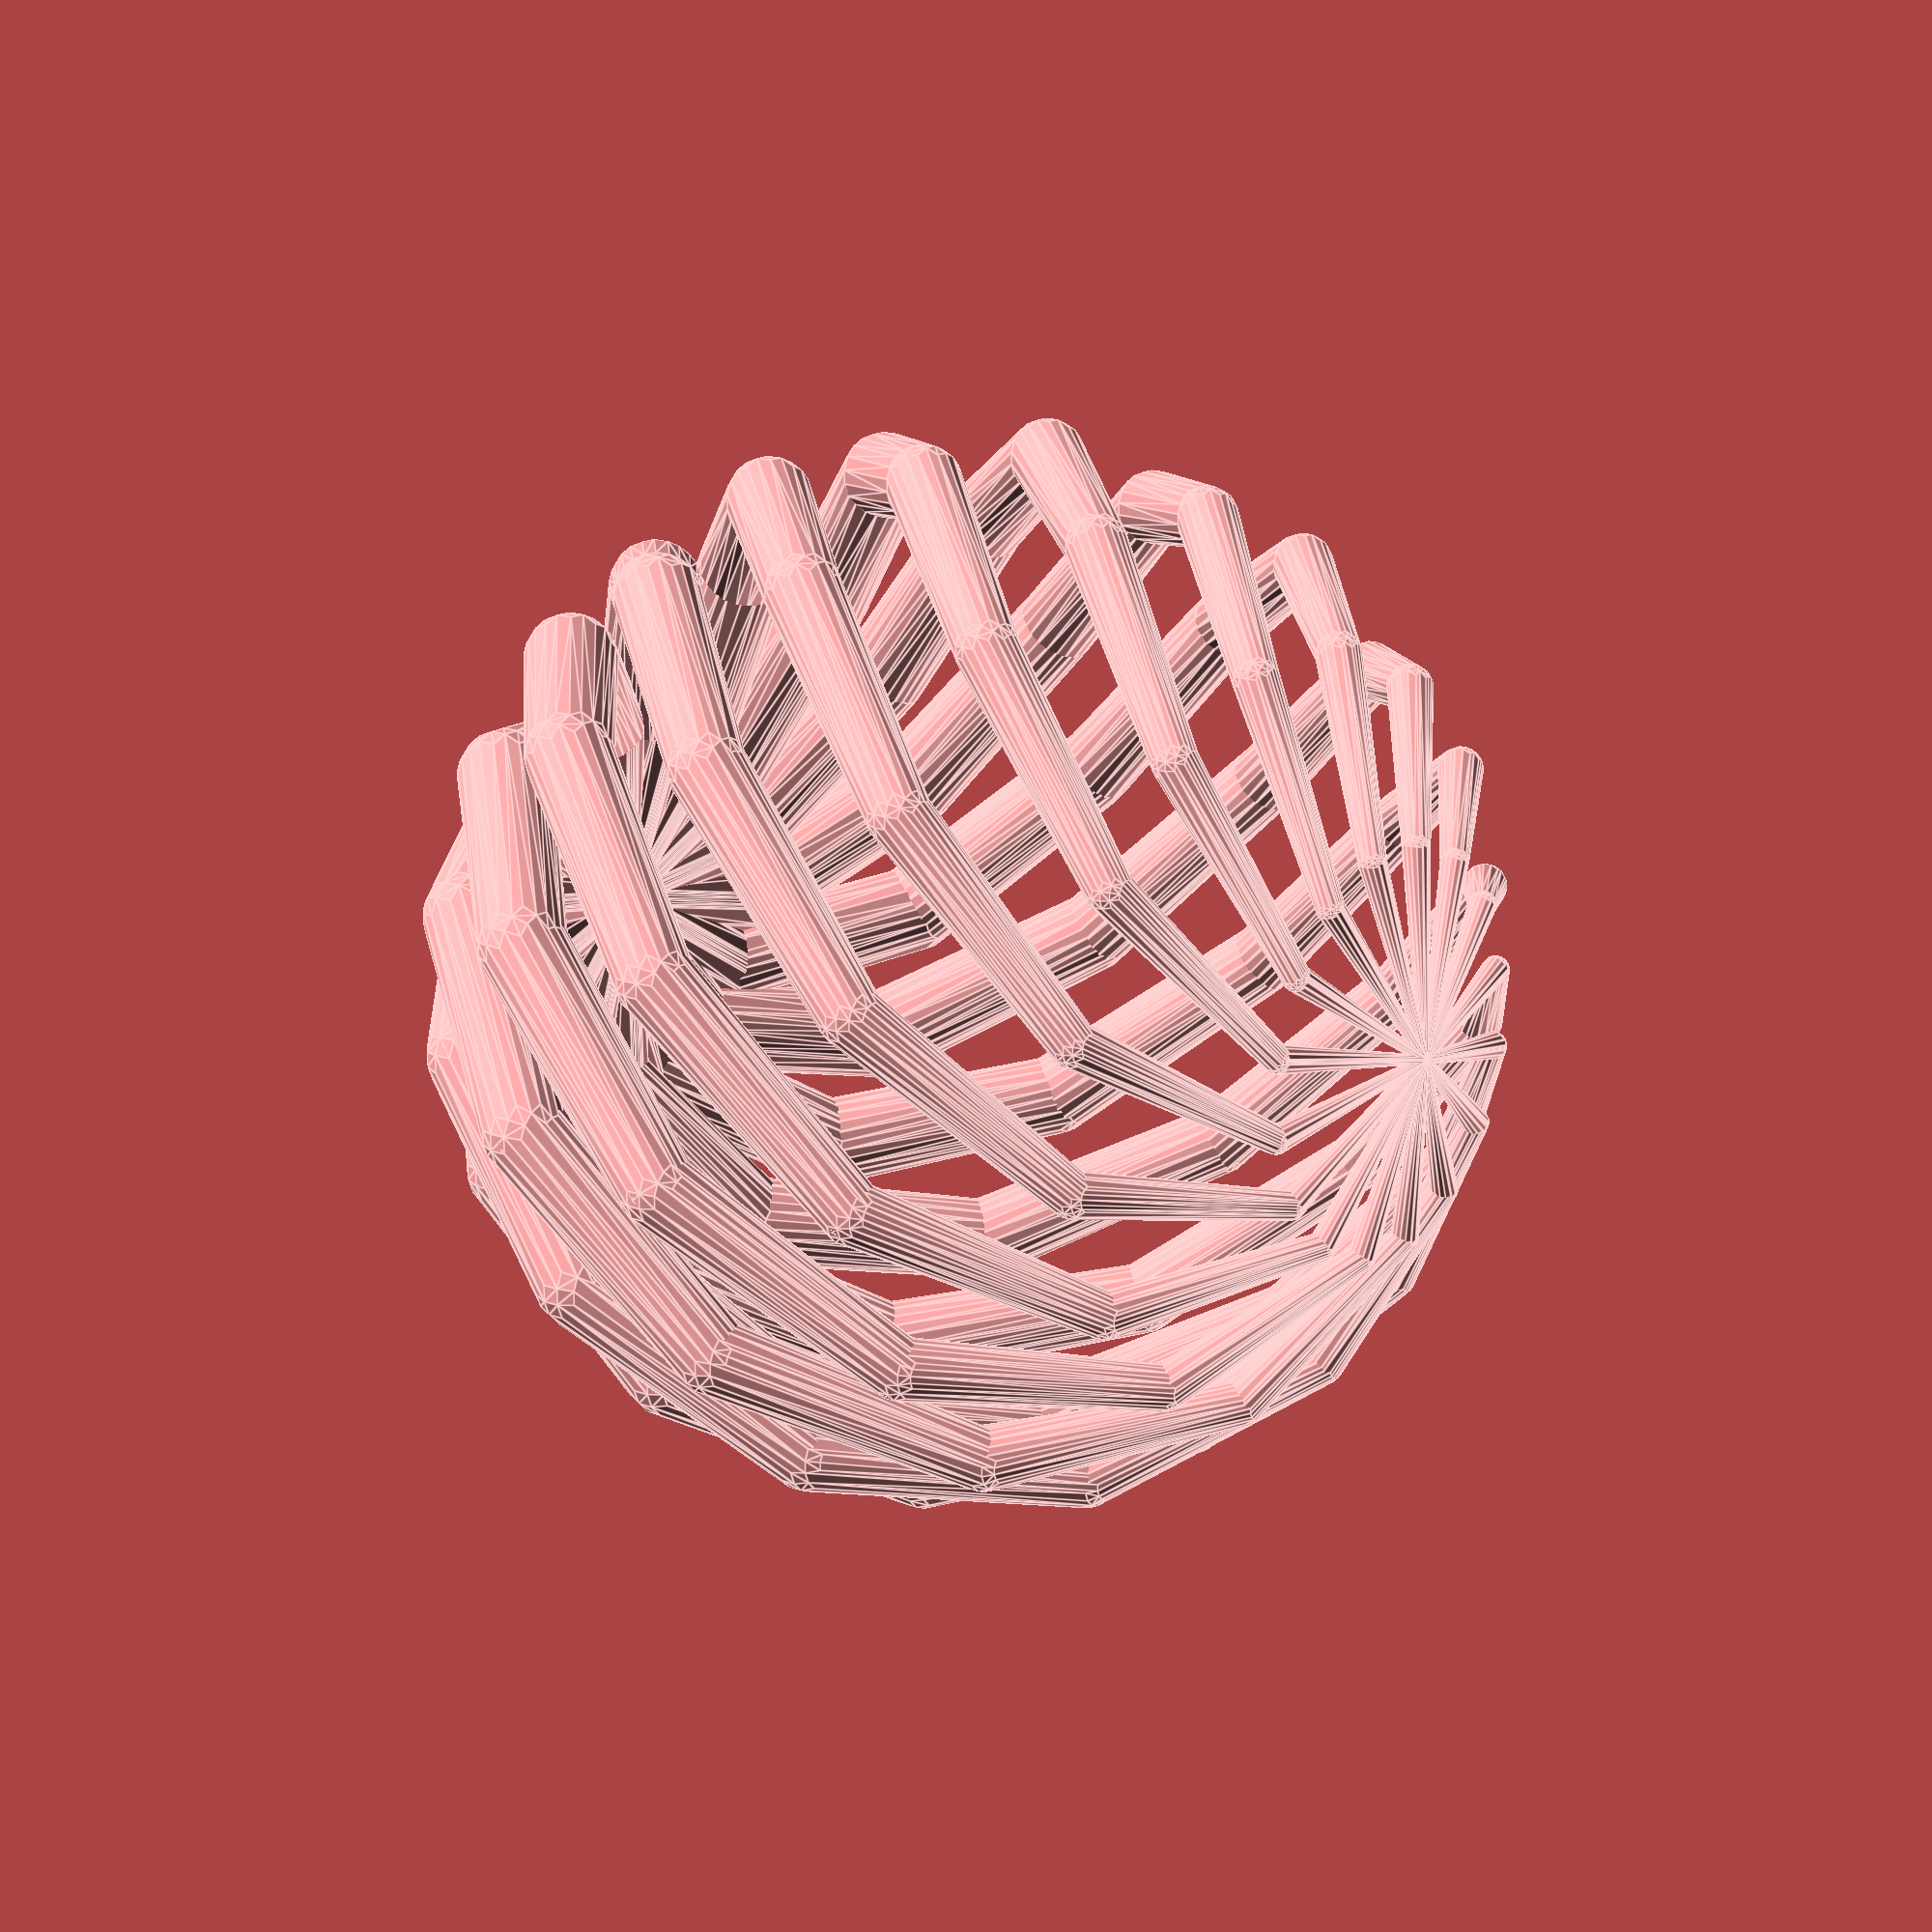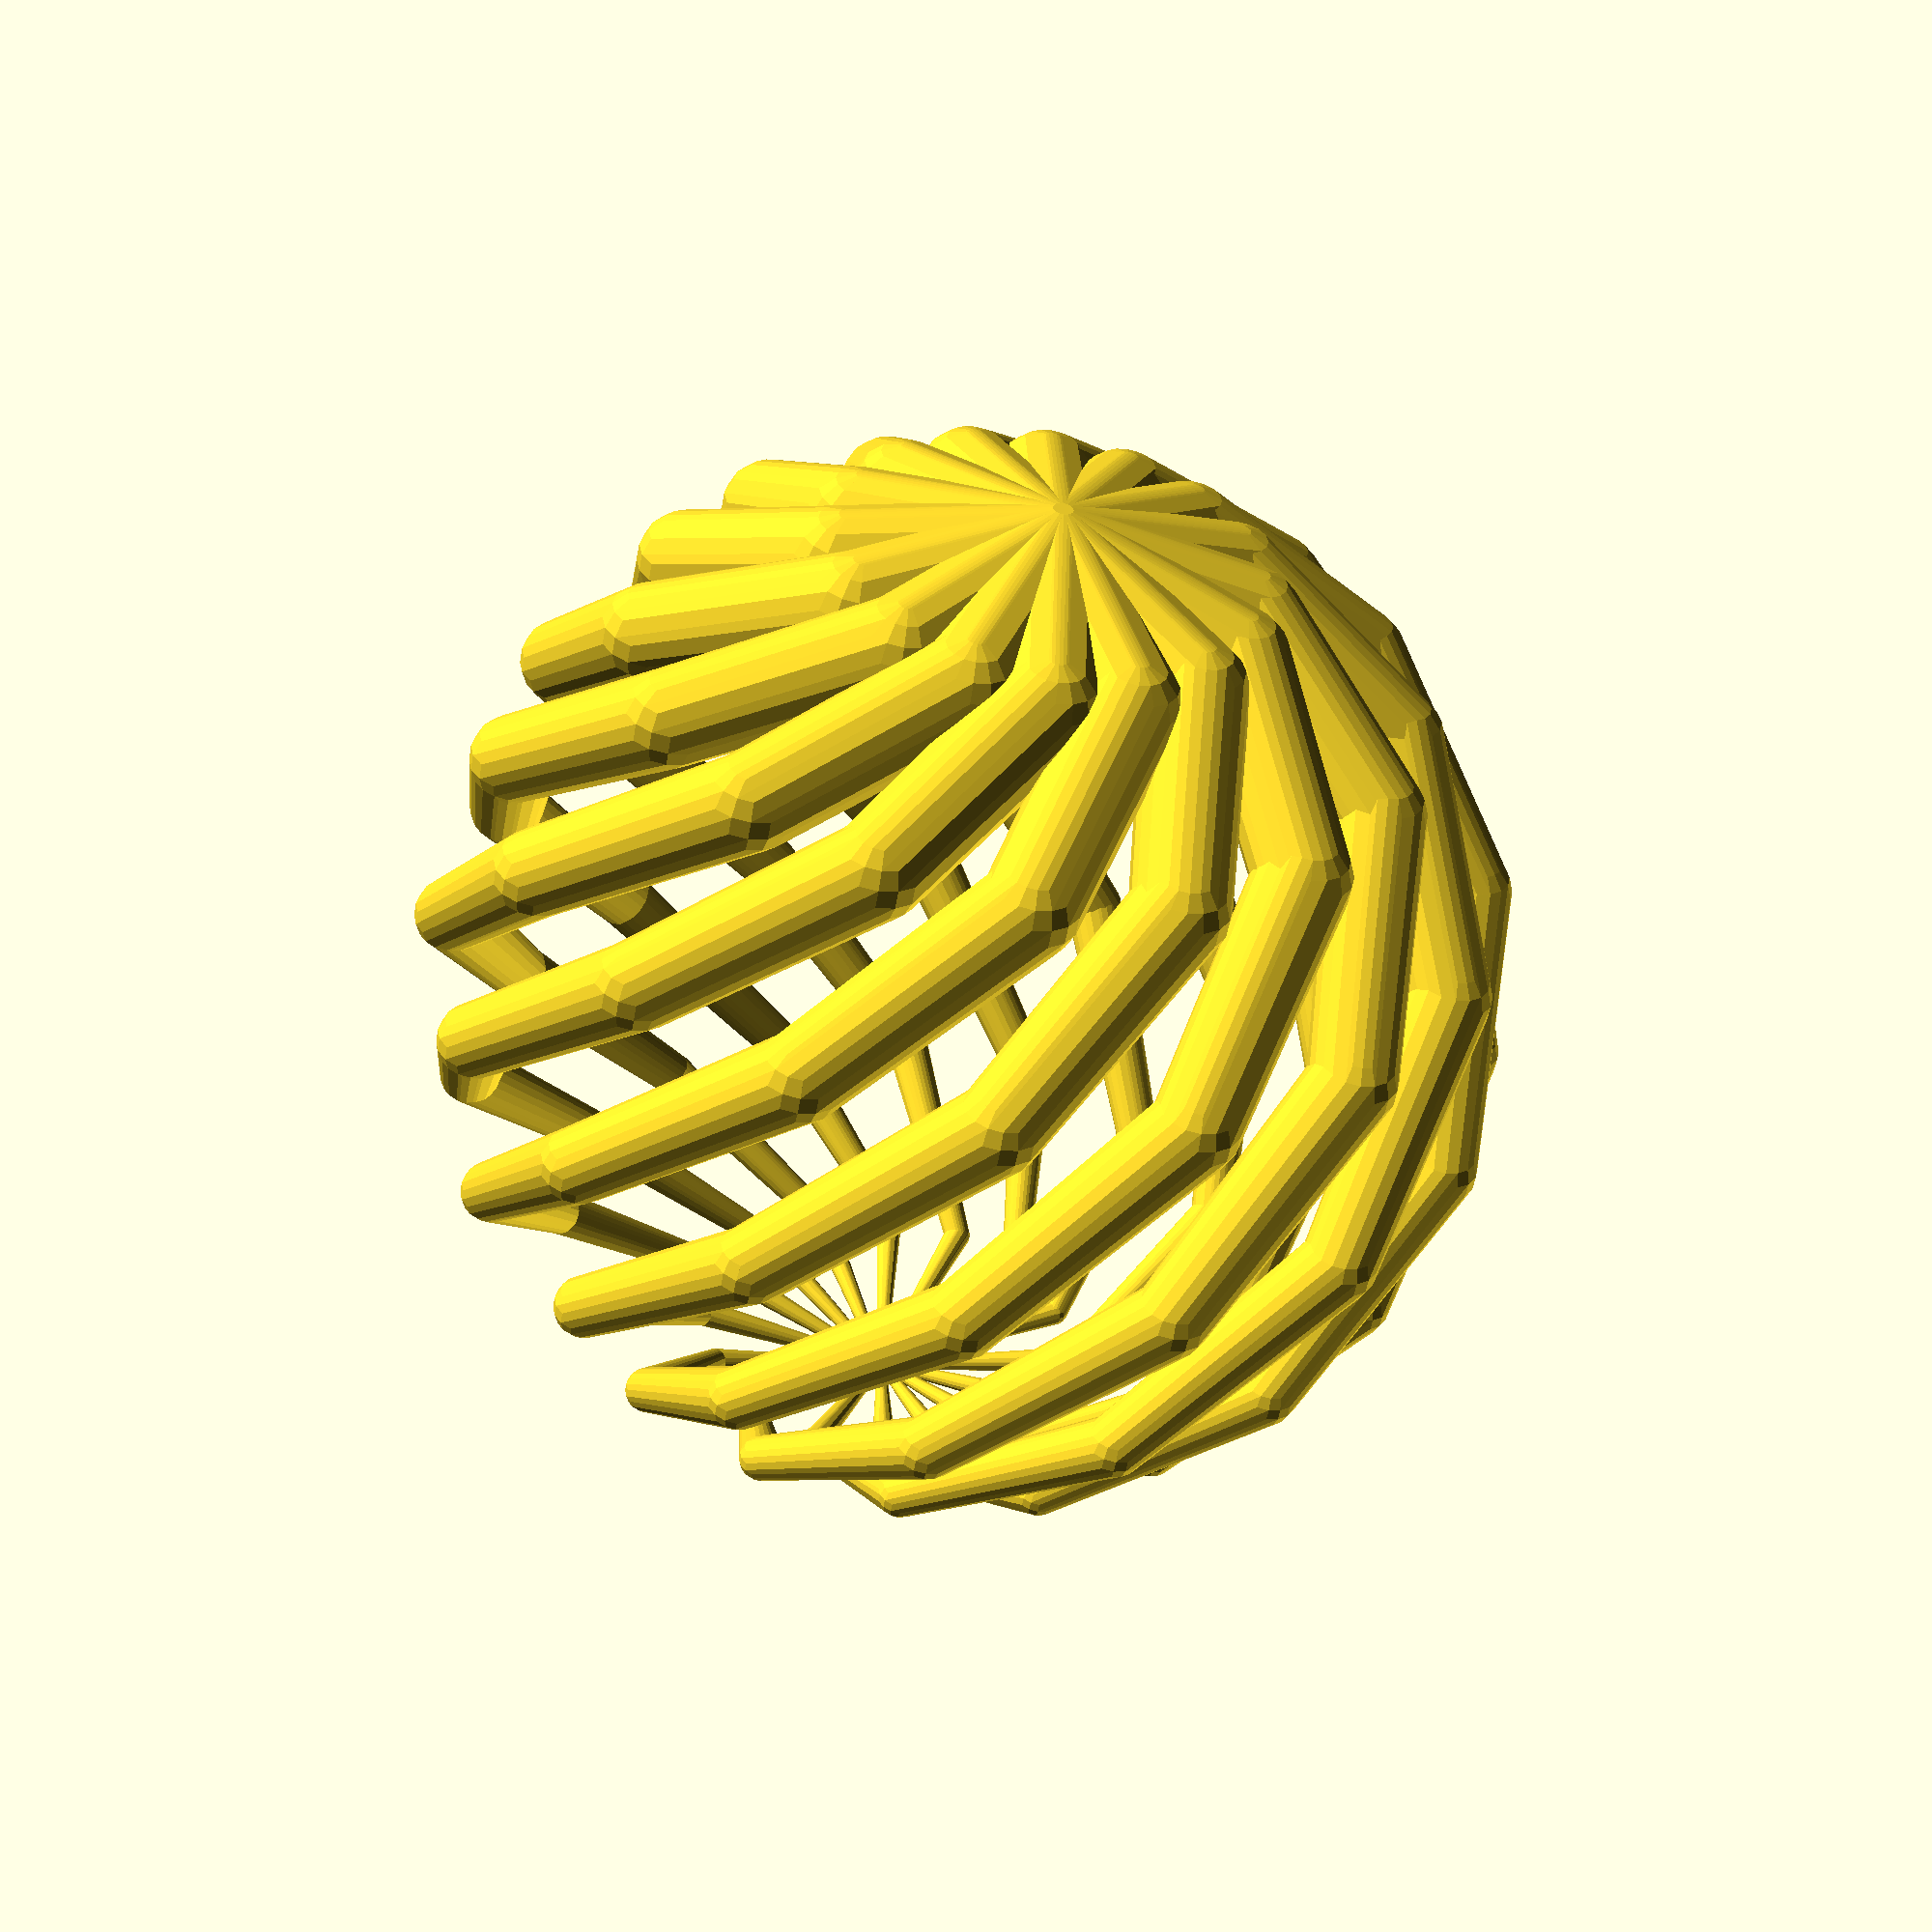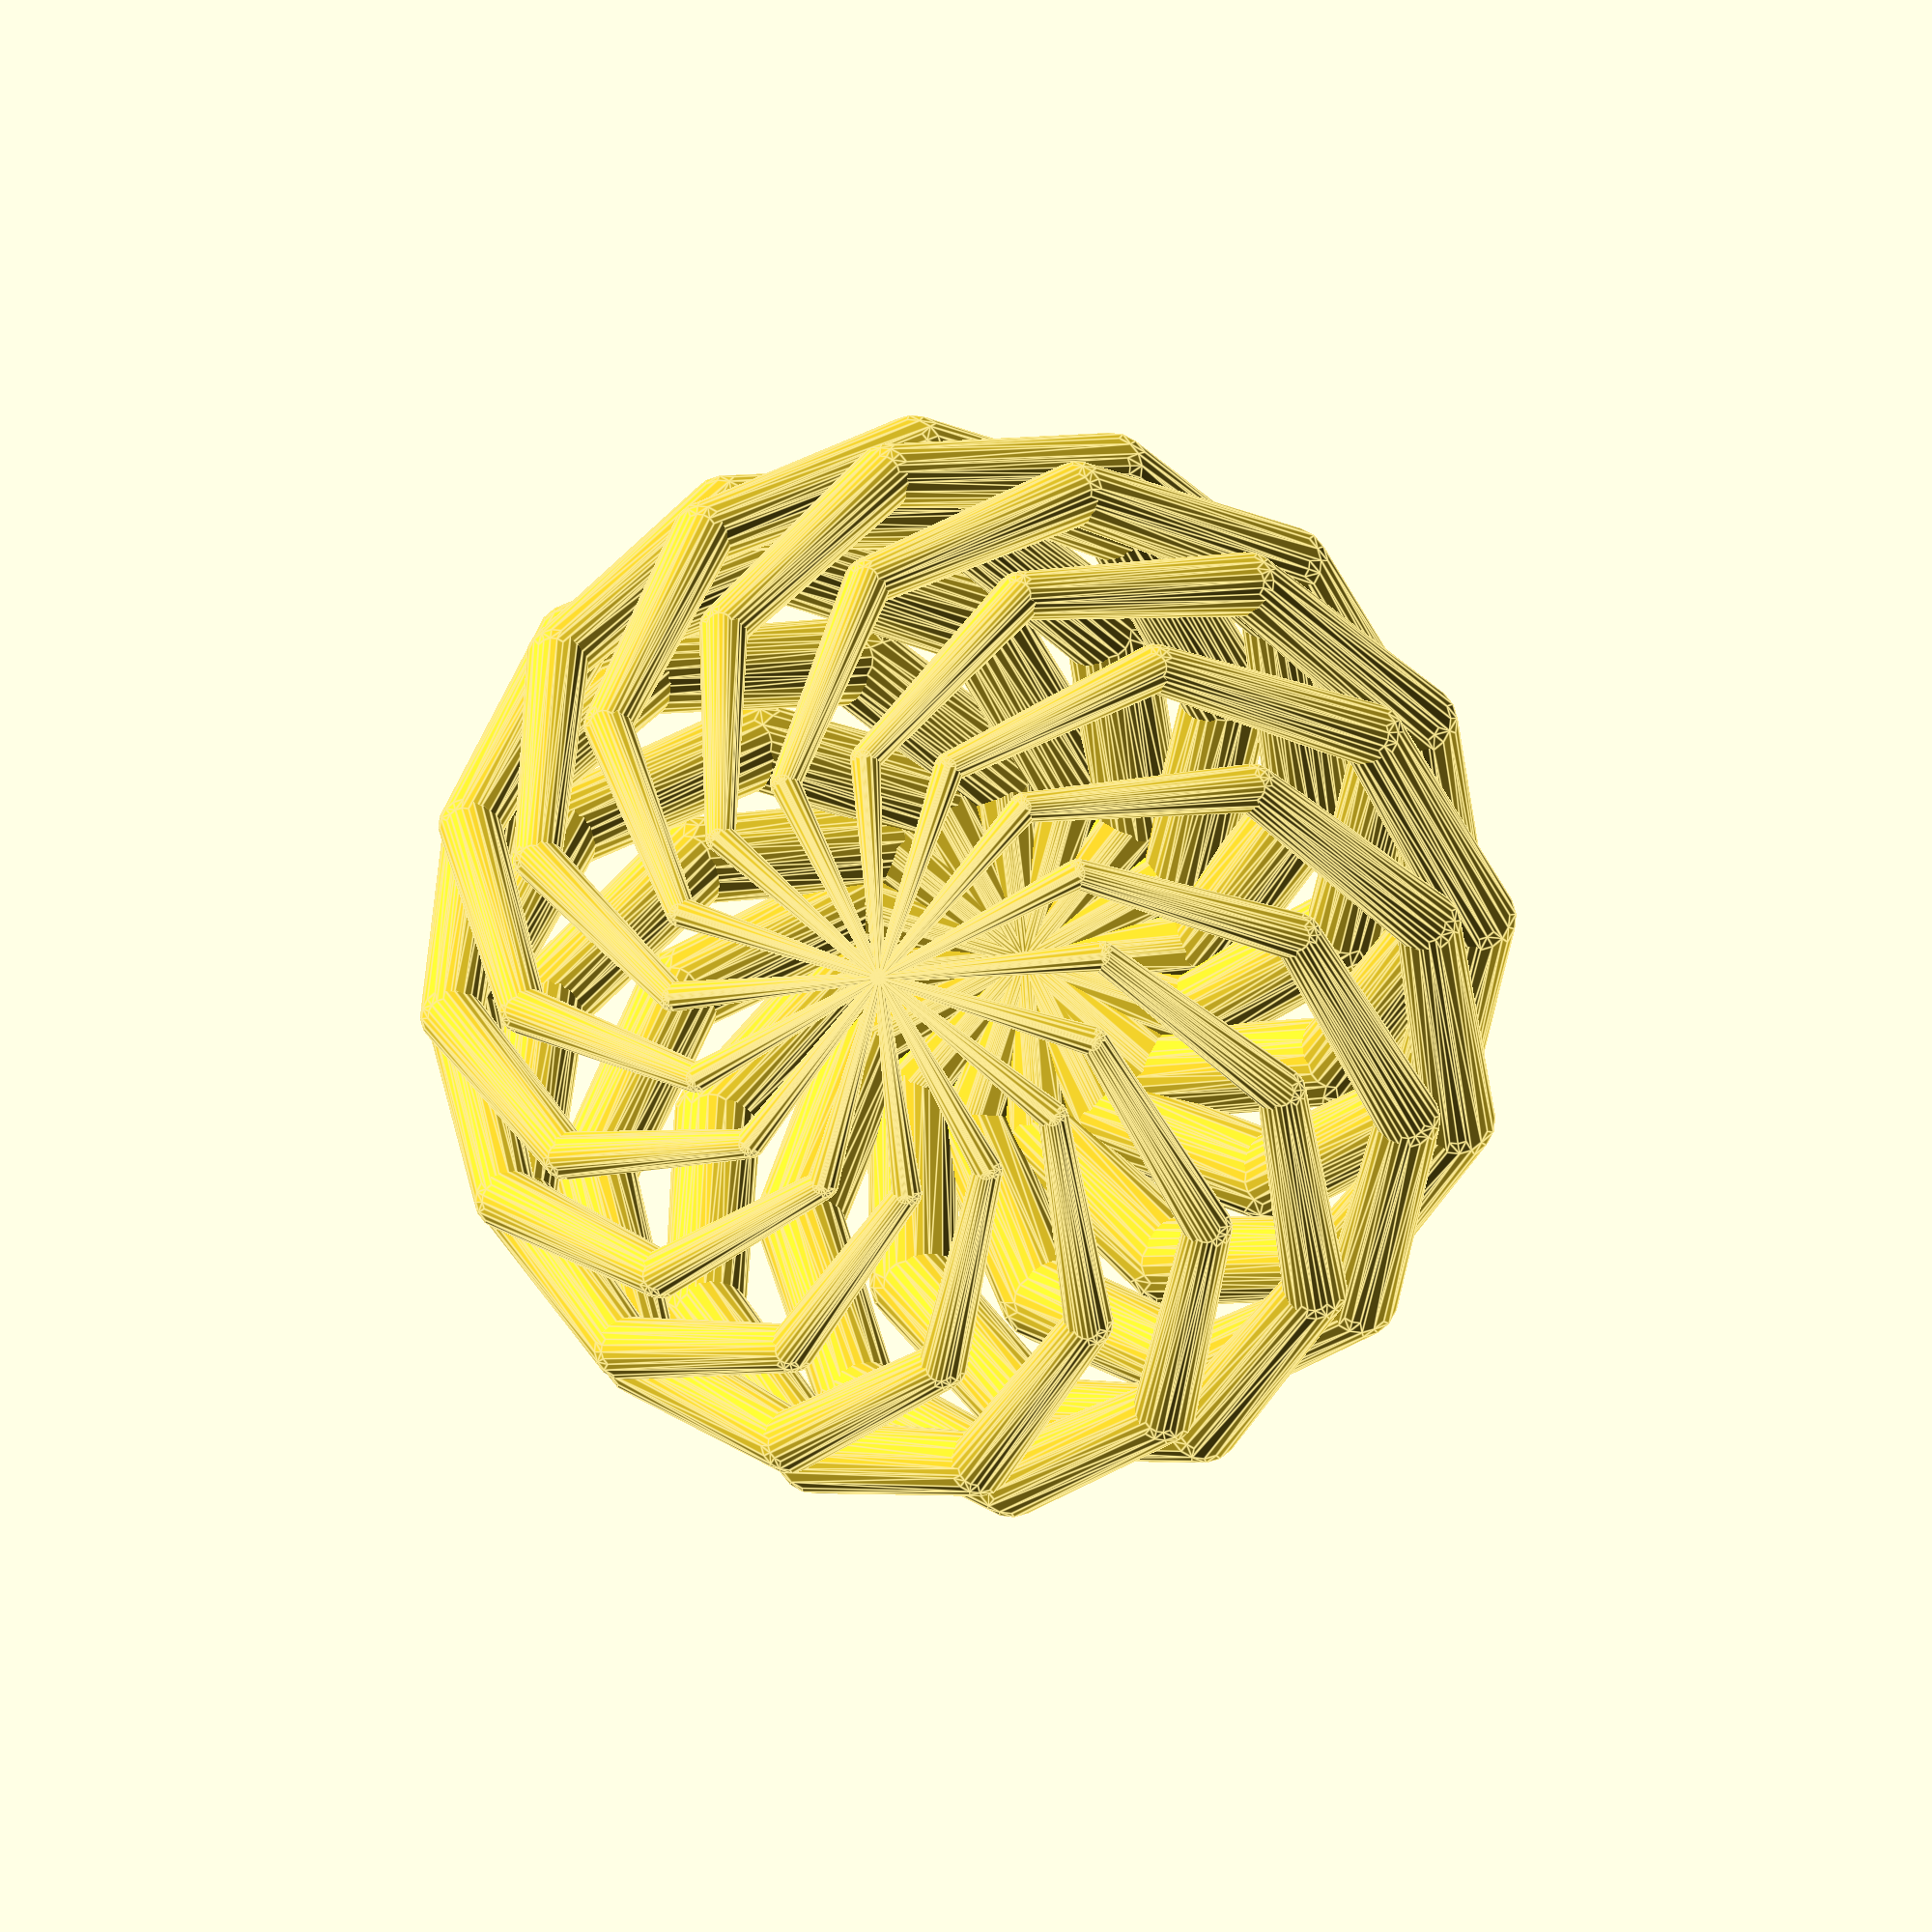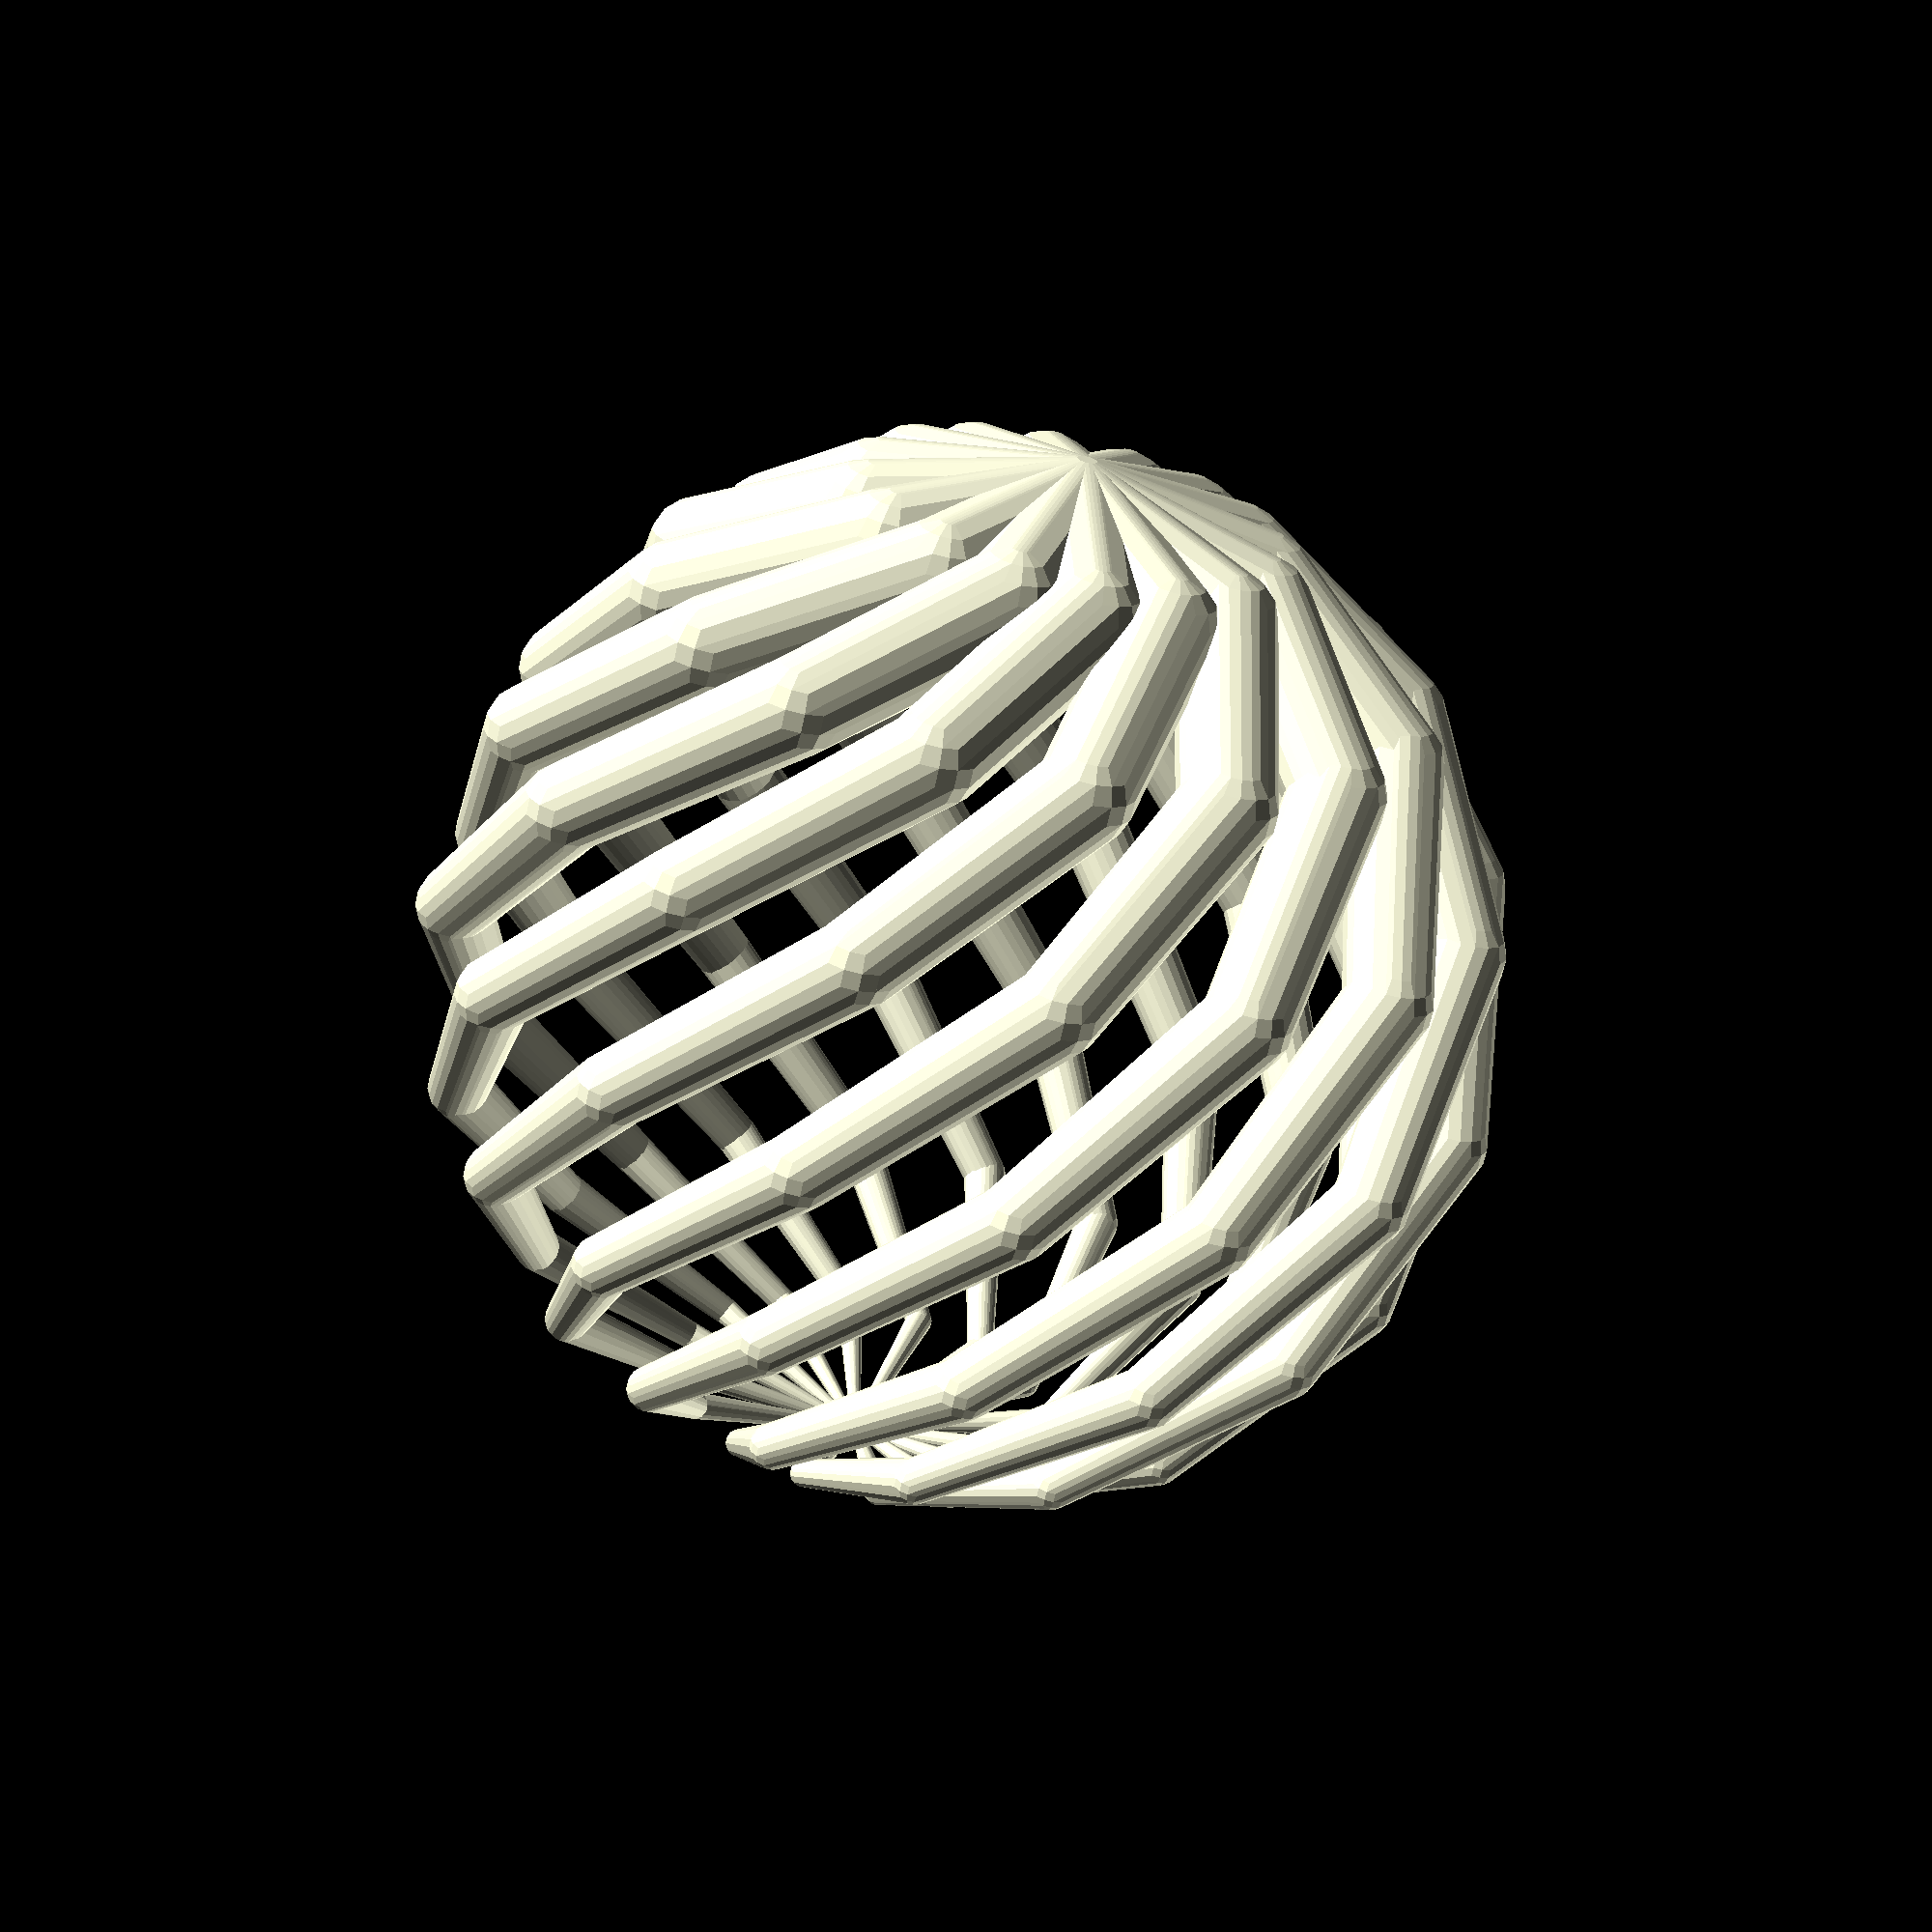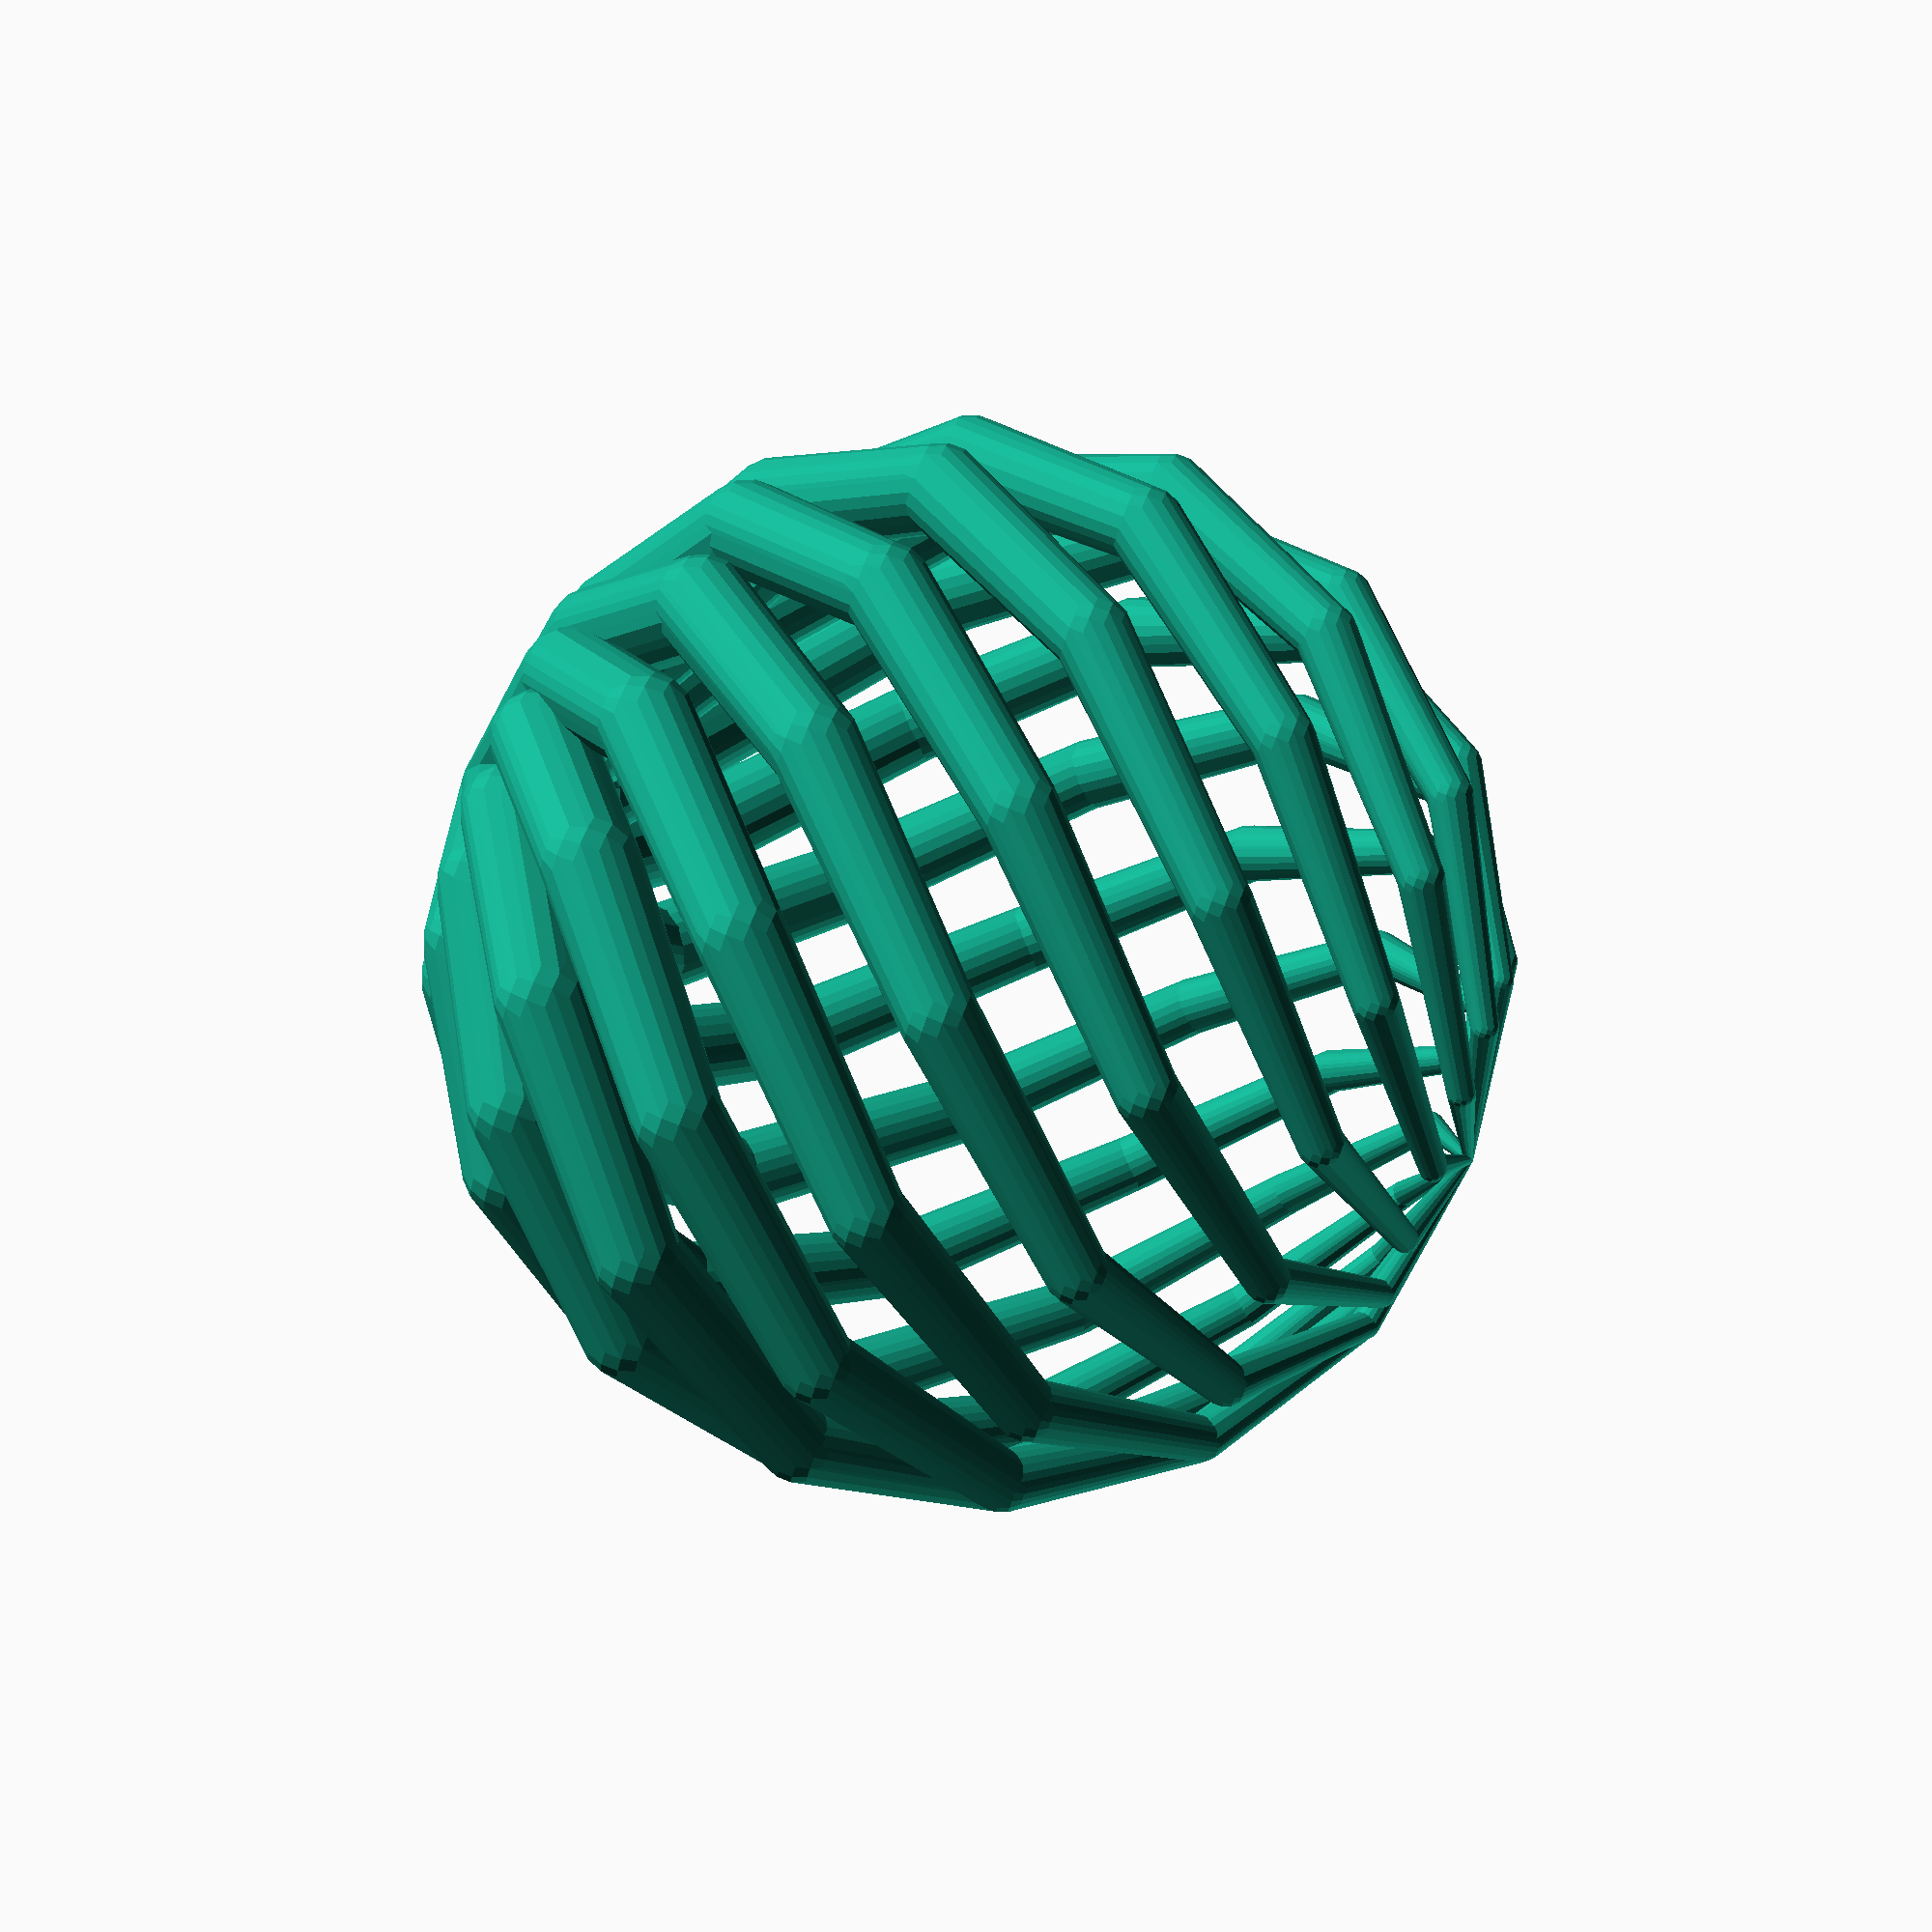
<openscad>
nbr=16;
taille=2;
taille2=20;
qual=16;
fermetrou=sqrt(0.5)*3;
union()
{
for(i=[0:nbr])
{
union()
    {
        for(j=[0:nbr],a=360/nbr*i,b=360/nbr*j,c=360/nbr*(i+1),d=360/nbr*(j+1))
        {
            hull()
            {
                translate([sin(b)*sin(a)*taille2,sin(b)*cos(a)*taille2,cos(b)*taille2])
                sphere(r=taille*(cos(b/fermetrou)),$fn=qual);
              
                translate([sin(d)*sin(c)*taille2,sin(d)*cos(c)*taille2,cos(d)*taille2])
                sphere(r=taille*(cos(d/fermetrou)),$fn=qual);
            } 
        }
    }

}
}
</openscad>
<views>
elev=344.2 azim=190.9 roll=126.8 proj=p view=edges
elev=233.3 azim=67.5 roll=189.7 proj=p view=wireframe
elev=358.9 azim=298.0 roll=188.3 proj=p view=edges
elev=246.6 azim=152.0 roll=192.4 proj=p view=solid
elev=279.1 azim=194.2 roll=111.3 proj=p view=solid
</views>
